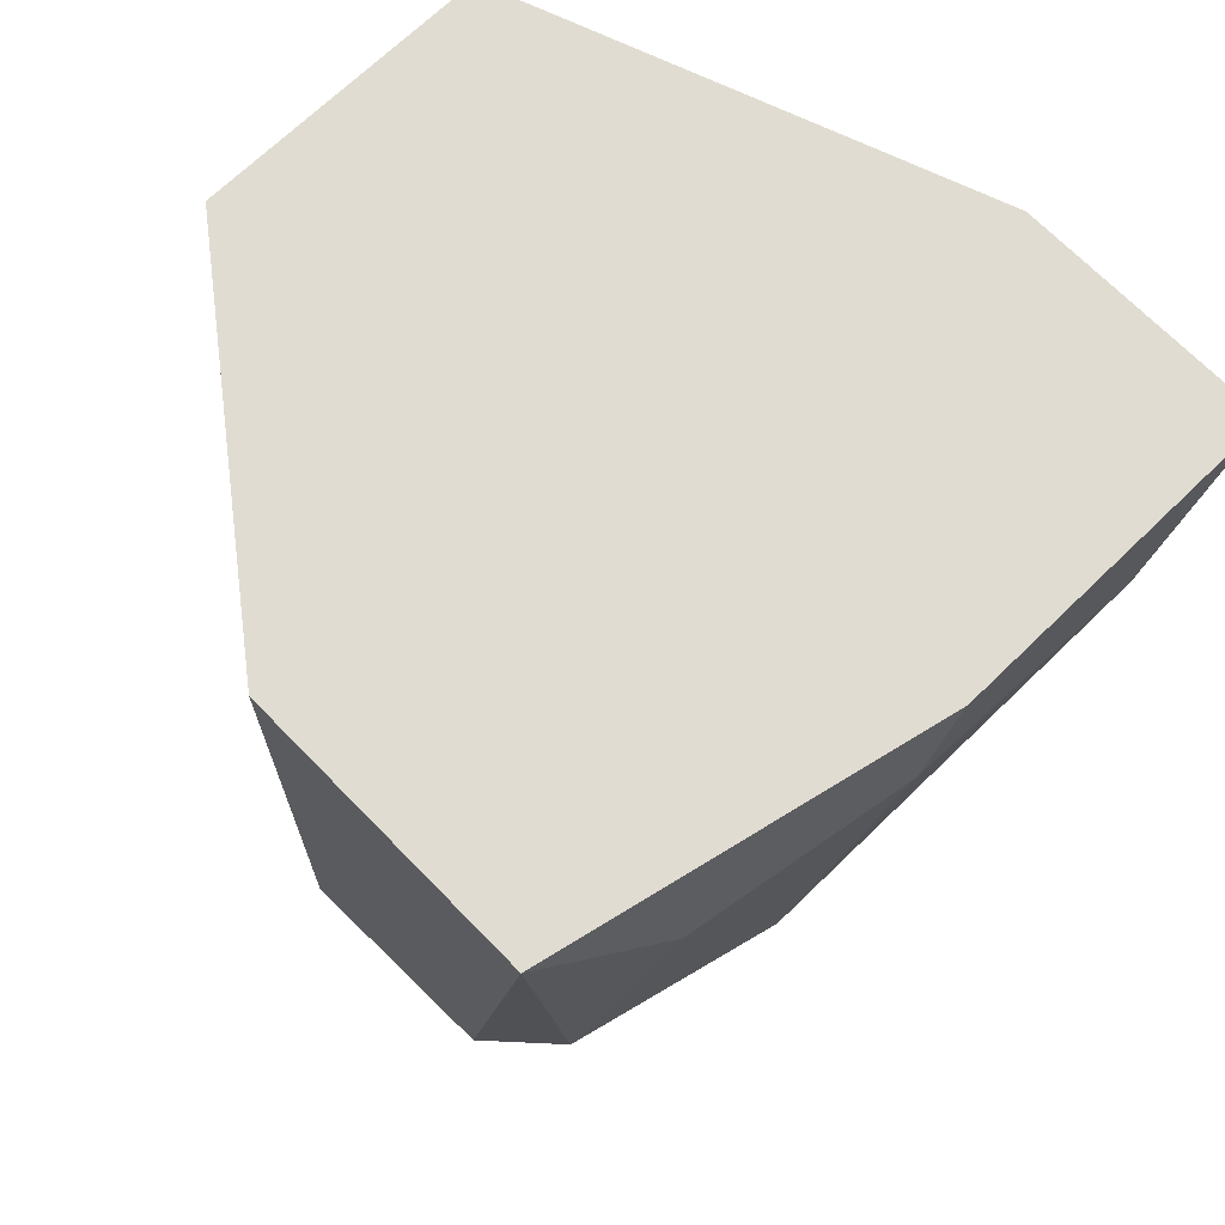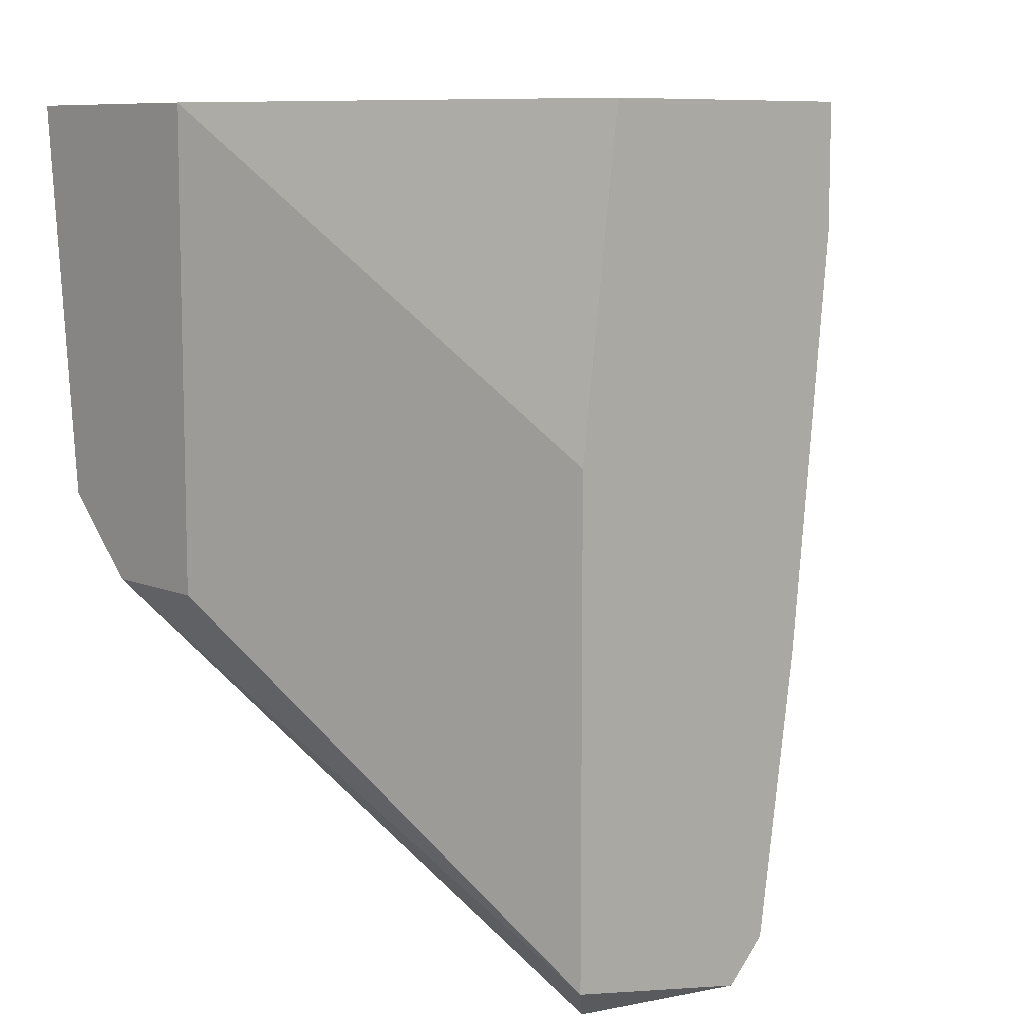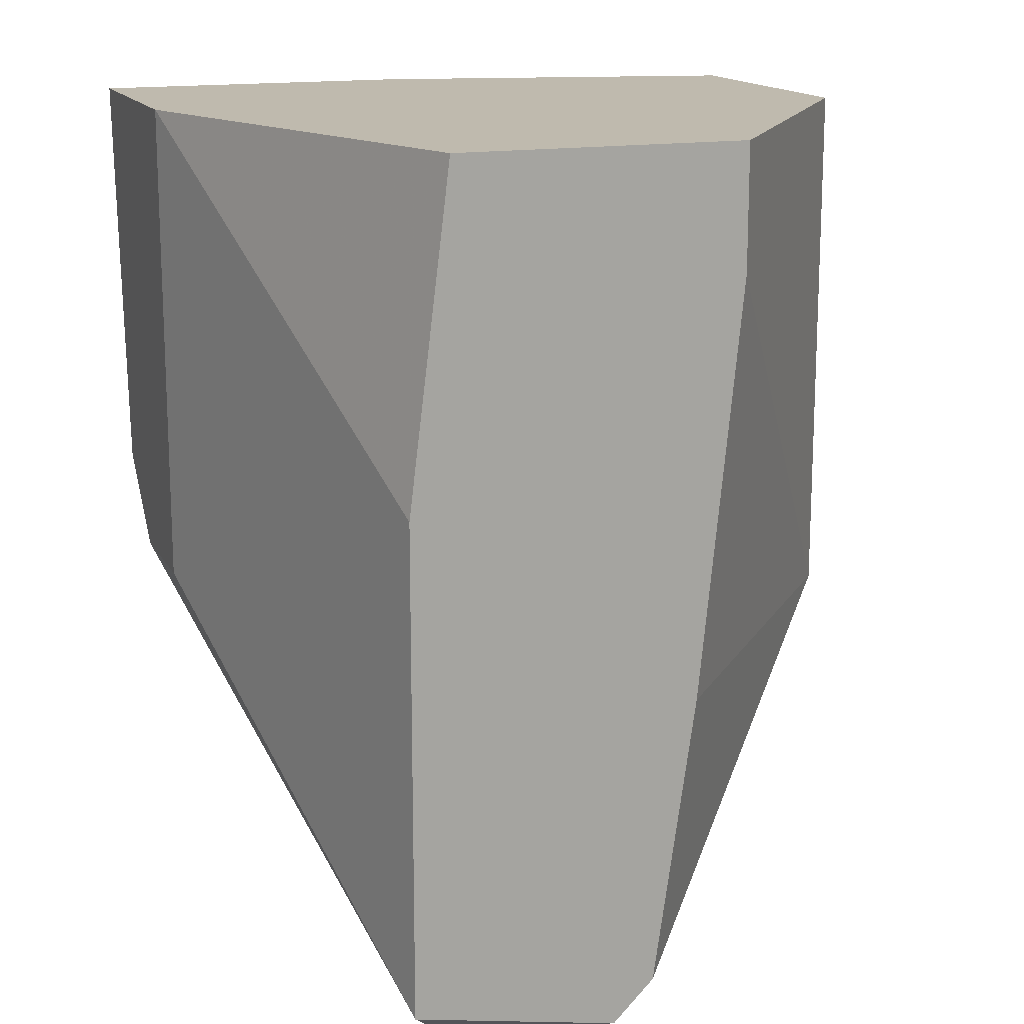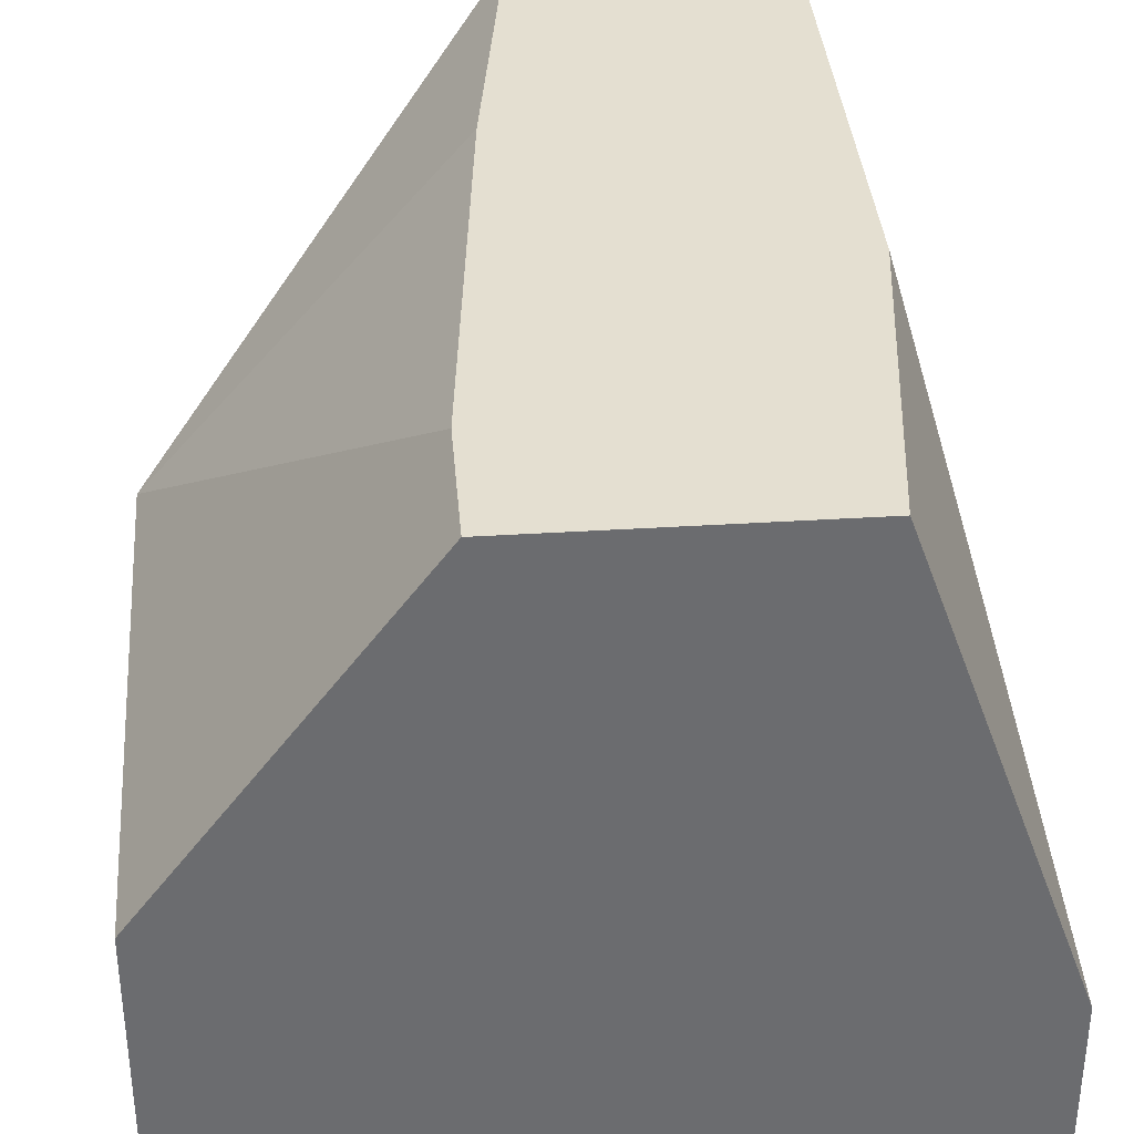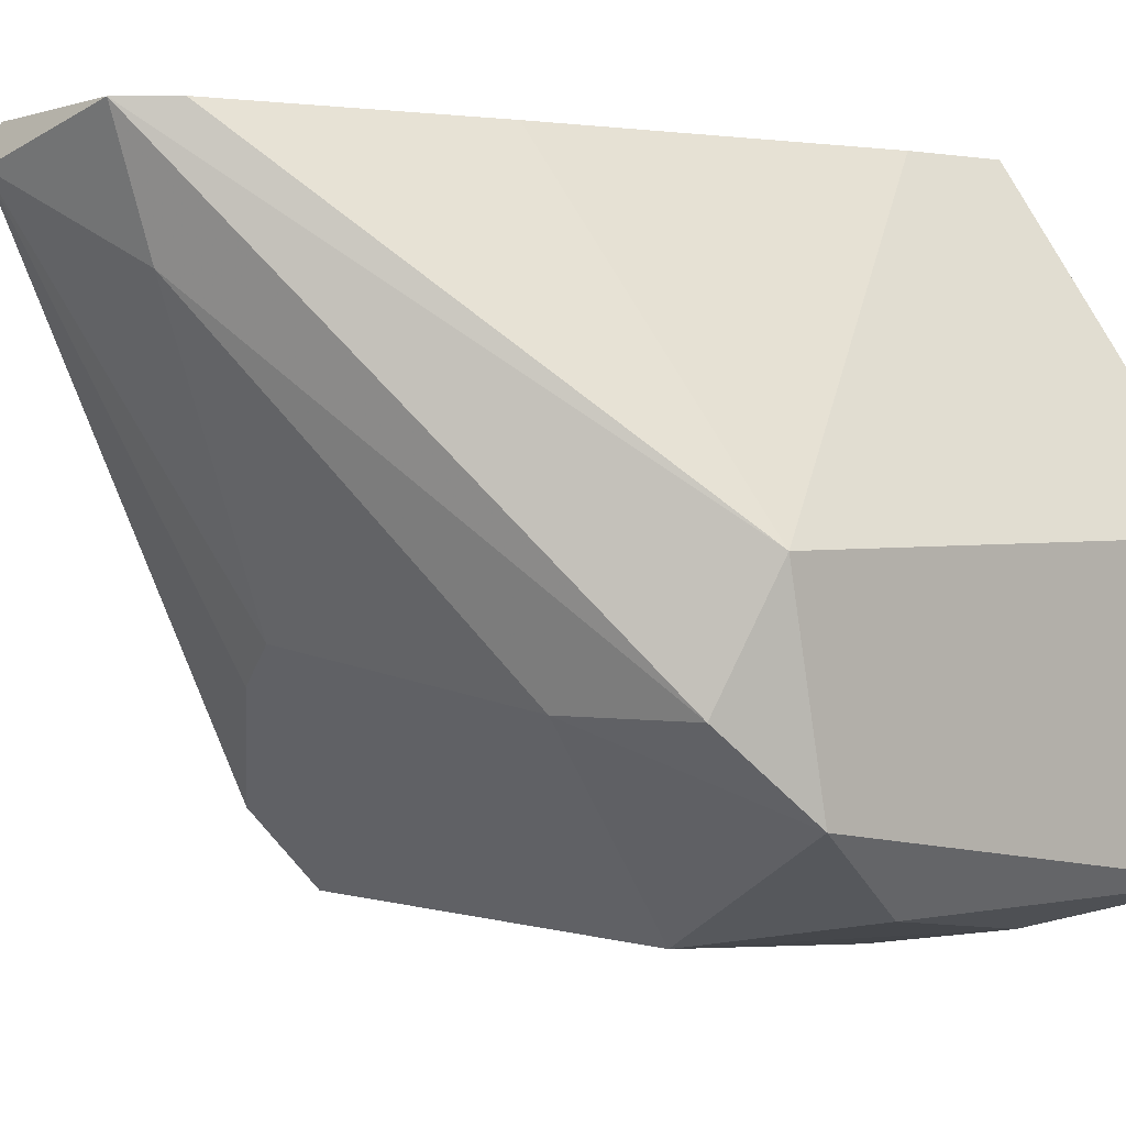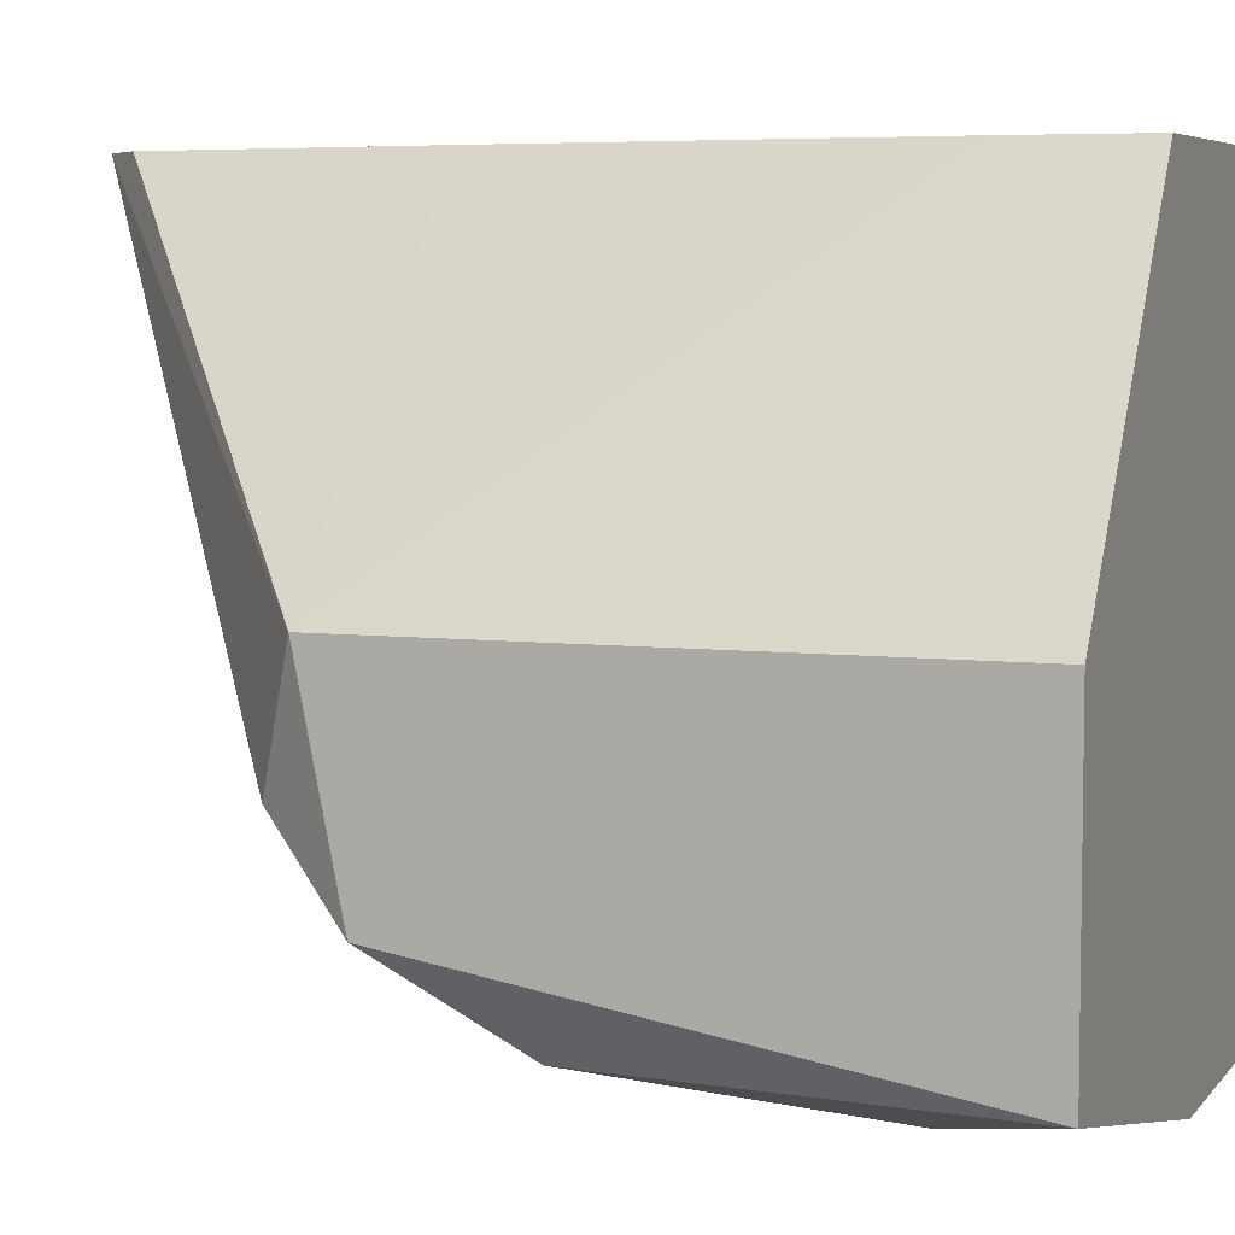
<metadata>
{"format":"obj","ext":"obj","renderer":"f3d","projection":"perspective","resolution":1024,"background":"white","views":[{"elev":69.2,"azim":135.8,"up":"+Y"},{"elev":8.8,"azim":-41.7,"up":"+Y"},{"elev":15.5,"azim":-20.1,"up":"+Y"},{"elev":36.6,"azim":175.3,"up":"+Z"},{"elev":2.1,"azim":47.3,"up":"+Z"},{"elev":5.9,"azim":110.3,"up":"+Z"}]}
</metadata>
<code>
v 0.02153 0.000554 -0.06263
v 0.007107 -0.02289 -0.0518
v 0.0035 -0.03191 -0.03558
v 0.0035 0.005967 -0.03377
v 0.0035 -0.02109 -0.05361
v 0.01432 -0.01748 -0.03377
v -0.003711 -0.01207 -0.06263
v -0.003711 -0.01567 -0.05902
v -0.003711 -0.01567 -0.05361
v -0.003711 0.005967 -0.05361
v -0.003711 0.005967 -0.06443
v 0.01612 -0.01207 -0.06263
v 0.01612 0.000554 -0.03377
v 0.01612 0.005967 -0.03377
v 0.01251 0.002359 -0.06443
v 0.01251 -0.0301 -0.03377
v 0.02514 -0.01928 -0.05361
v 0.02514 -0.01027 -0.06082
v 0.01072 -0.03191 -0.03377
v 0.01072 -0.0301 -0.03918
v 0.01072 0.005967 -0.06443
v 0.02694 -0.01567 -0.05721
v 0.02694 -0.01748 -0.0482
v 0.02694 0.005967 -0.0482
v 0.02694 0.005967 -0.06082
v 0.01973 -0.02109 -0.05361
v 0.001697 -0.008463 -0.03377
v 0.001697 0.000554 -0.06443
v 0.001697 -0.0301 -0.03377
f 6 23 13
f 4 25 11
f 25 4 14
f 4 19 14
f 19 4 29
f 22 25 23
f 11 8 10
f 4 11 10
f 25 14 24
f 23 25 24
f 14 23 24
f 5 12 26
f 12 22 26
f 5 8 7
f 8 11 7
f 12 5 7
f 8 5 3
f 29 8 3
f 19 29 3
f 14 19 6
f 29 4 27
f 4 10 27
f 10 29 27
f 8 29 9
f 10 8 9
f 29 10 9
f 25 22 18
f 22 12 18
f 22 23 17
f 23 19 17
f 26 22 17
f 19 23 16
f 6 19 16
f 23 6 16
f 19 3 20
f 17 19 20
f 26 17 20
f 5 26 2
f 3 5 2
f 26 20 2
f 20 3 2
f 7 11 28
f 12 7 28
f 15 12 28
f 11 15 28
f 11 25 21
f 15 11 21
f 15 21 1
f 12 15 1
f 25 18 1
f 18 12 1
f 21 25 1
f 23 14 13
f 14 6 13

</code>
